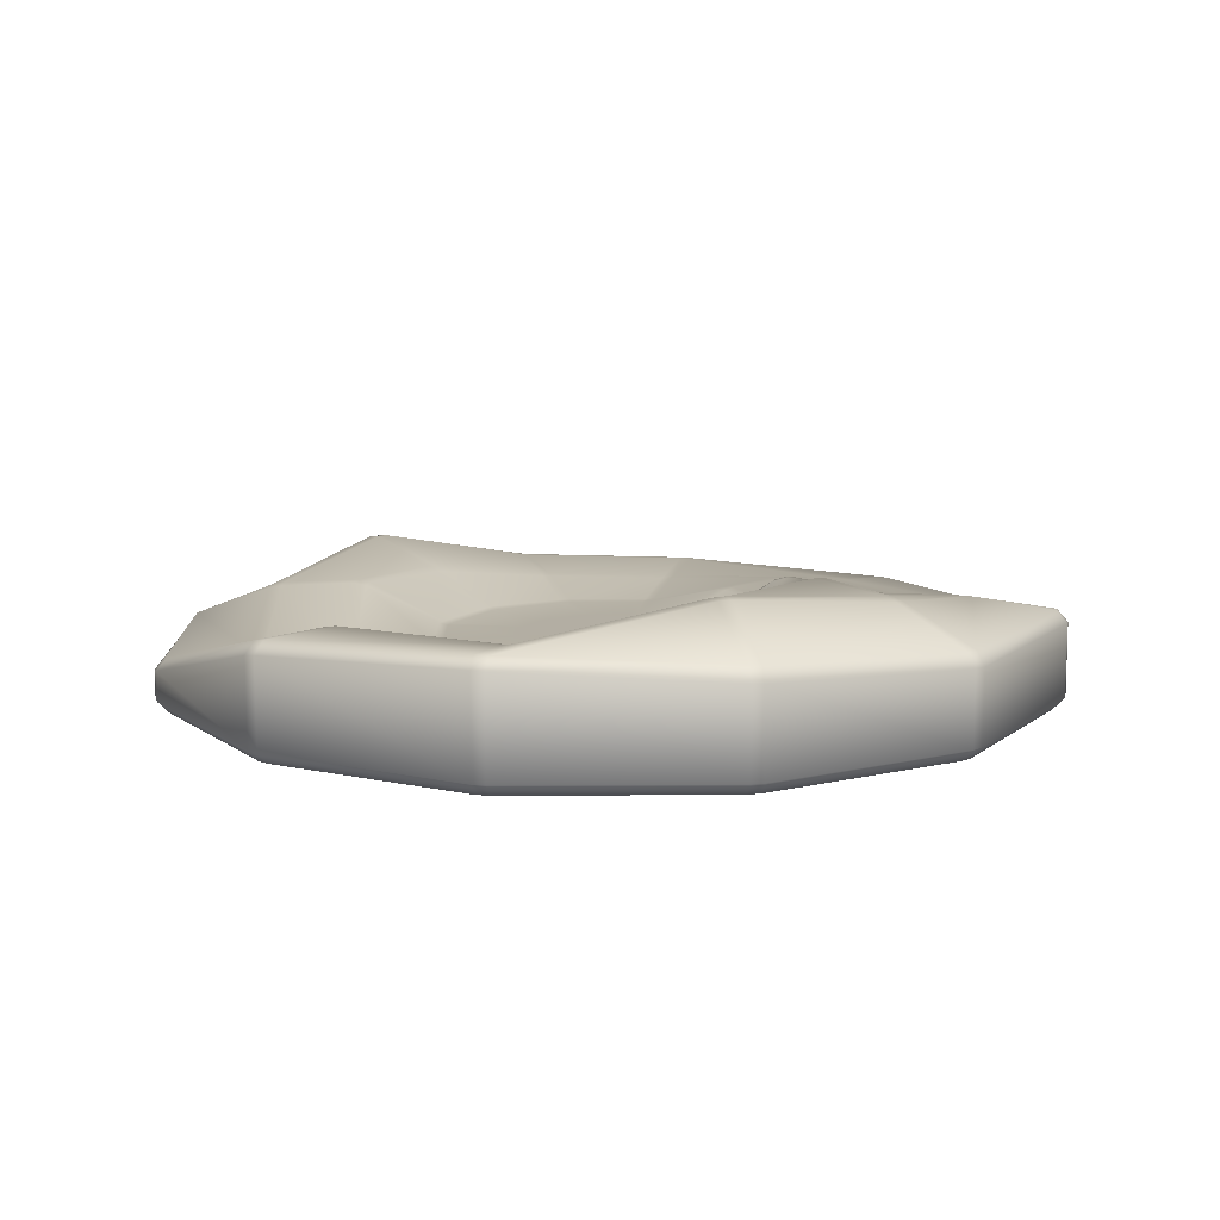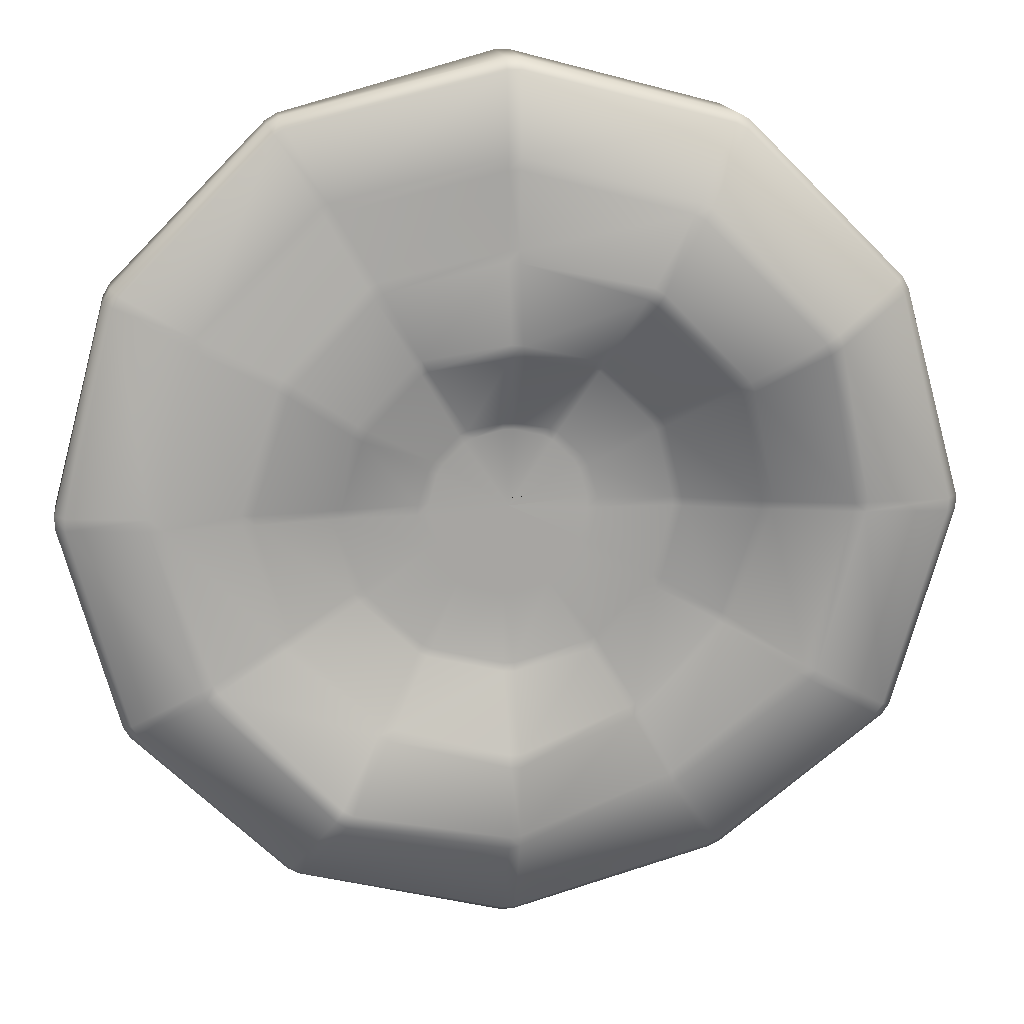
<metadata>
{"format":"obj","ext":"obj","renderer":"f3d","projection":"perspective","resolution":1024,"background":"white","views":[{"elev":10.9,"azim":-75.9,"up":"+Y"},{"elev":16.5,"azim":170.8,"up":"+Z"}]}
</metadata>
<code>
o Object_102
v 1.337 -7.63 -96.23
v 1.337 -7.63 -96.23
v 1.337 -7.63 -96.23
v -1.337 -7.63 -96.23
v -1.337 -7.63 -96.23
v -1.337 -7.63 -96.23
v -1.444 -5.06 -98.75
v -1.444 -5.06 -98.75
v 1.445 -5.06 -98.75
v 1.445 -5.06 -98.75
v 1.337 3.664 -96.96
v 1.457 0.8329 -98.83
v -1.451 0.9117 -98.81
v -1.464 3.829 -96.74
v 45.63 -7.63 -84.37
v 45.63 -7.63 -84.37
v 45.63 -7.63 -84.37
v 46.8 -5.06 -86.6
v 46.8 -5.06 -86.6
v 49.3 -5.06 -85.15
v 49.3 -5.06 -85.15
v 47.95 -7.63 -83.03
v 47.95 -7.63 -83.03
v 47.95 -7.63 -83.03
v 46.05 3.782 -85.29
v 48.54 3.815 -83.81
v 49.36 0.7758 -85.23
v 46.84 0.7609 -86.69
v 80.38 -7.63 -50.6
v 80.38 -7.63 -50.6
v 80.38 -7.63 -50.6
v 82.5 -5.06 -51.95
v 82.5 -5.06 -51.95
v 83.95 -5.06 -49.45
v 83.95 -5.06 -49.45
v 81.72 -7.63 -48.28
v 81.72 -7.63 -48.28
v 81.72 -7.63 -48.28
v 80.87 3.617 -50.88
v 82.1 3.733 -48.41
v 83.99 0.9417 -49.47
v 82.56 0.8833 -51.99
v 93.58 -7.63 -3.988
v 93.58 -7.63 -3.988
v 93.58 -7.63 -3.988
v 96.1 -5.06 -4.095
v 96.1 -5.06 -4.095
v 96.1 -5.06 -1.206
v 96.1 -5.06 -1.206
v 93.58 -7.63 -1.313
v 93.58 -7.63 -1.313
v 93.58 -7.63 -1.313
v 93.93 3.7 -4.009
v 93.87 3.734 -1.264
v 96.14 0.9762 -1.202
v 96.14 0.9571 -4.101
v 81.72 -7.63 42.98
v 81.72 -7.63 42.98
v 81.72 -7.63 42.98
v 83.95 -5.06 44.15
v 83.95 -5.06 44.15
v 82.5 -5.06 46.65
v 82.5 -5.06 46.65
v 82.5 -5.06 46.65
v 80.38 -7.63 45.3
v 80.38 -7.63 45.3
v 80.38 -7.63 45.3
v 81.89 3.661 43.08
v 81.89 3.661 43.08
v 80.51 3.681 45.4
v 80.51 3.681 45.4
v 80.51 3.681 45.4
v 82.52 1.015 46.66
v 82.52 1.015 46.66
v 82.52 1.015 46.66
v 83.97 1.003 44.16
v 83.97 1.003 44.16
v 47.95 -7.63 77.73
v 47.95 -7.63 77.73
v 47.95 -7.63 77.73
v 49.3 -5.06 79.85
v 49.3 -5.06 79.85
v 46.8 -5.06 81.3
v 46.8 -5.06 81.3
v 45.63 -7.63 79.06
v 45.63 -7.63 79.06
v 45.63 -7.63 79.06
v 48.15 3.665 77.81
v 46.02 3.885 79.1
v 46.91 1.192 81.29
v 49.35 0.9869 79.85
v 1.337 -7.63 90.93
v 1.337 -7.63 90.93
v 1.337 -7.63 90.93
v 1.445 -5.06 93.45
v 1.445 -5.06 93.45
v -1.444 -5.06 93.45
v -1.444 -5.06 93.45
v -1.337 -7.63 90.93
v -1.337 -7.63 90.93
v -1.337 -7.63 90.93
v 1.669 12.95 91.05
v -1.207 13.15 91.22
v -1.403 10.53 93.48
v 1.568 10.3 93.45
v -45.63 -7.63 79.06
v -45.63 -7.63 79.06
v -45.63 -7.63 79.06
v -46.8 -5.06 81.3
v -46.8 -5.06 81.3
v -49.3 -5.06 79.85
v -49.3 -5.06 79.85
v -47.95 -7.63 77.73
v -47.95 -7.63 77.73
v -47.95 -7.63 77.73
v -45.81 13.34 79.63
v -48.27 13.32 78.36
v -49.33 10.43 79.93
v -46.82 10.41 81.36
v -80.38 -7.63 45.3
v -80.38 -7.63 45.3
v -80.38 -7.63 45.3
v -82.5 -5.06 46.65
v -82.5 -5.06 46.65
v -83.95 -5.06 44.15
v -83.95 -5.06 44.15
v -81.72 -7.63 42.98
v -81.72 -7.63 42.98
v -81.72 -7.63 42.98
v -80.97 15.97 45.8
v -82.26 16.23 43.25
v -84 13.22 44.21
v -82.55 13.04 46.73
v -93.58 -7.63 -1.313
v -93.58 -7.63 -1.313
v -93.58 -7.63 -1.313
v -96.1 -5.06 -1.206
v -96.1 -5.06 -1.206
v -96.1 -5.06 -4.095
v -96.1 -5.06 -4.095
v -93.58 -7.63 -3.988
v -93.58 -7.63 -3.988
v -93.58 -7.63 -3.988
v -93.66 17.9 -1.337
v -93.44 17.98 -4.052
v -96.07 15.56 -4.111
v -96.1 15.49 -1.185
v -81.72 -7.63 -48.28
v -81.72 -7.63 -48.28
v -81.72 -7.63 -48.28
v -83.95 -5.06 -49.45
v -83.95 -5.06 -49.45
v -83.95 -5.06 -49.45
v -82.5 -5.06 -51.95
v -82.5 -5.06 -51.95
v -80.38 -7.63 -50.6
v -80.38 -7.63 -50.6
v -80.38 -7.63 -50.6
v -81.57 16 -48.46
v -81.57 16 -48.46
v -81.57 16 -48.46
v -80.12 15.58 -50.91
v -80.12 15.58 -50.91
v -82.39 13.02 -52.09
v -82.39 13.02 -52.09
v -83.89 13.45 -49.53
v -83.89 13.45 -49.53
v -83.89 13.45 -49.53
v -47.95 -7.63 -83.03
v -47.95 -7.63 -83.03
v -47.95 -7.63 -83.03
v -49.3 -5.06 -85.15
v -49.3 -5.06 -85.15
v -46.8 -5.06 -86.6
v -46.8 -5.06 -86.6
v -45.63 -7.63 -84.37
v -45.63 -7.63 -84.37
v -45.63 -7.63 -84.37
v -47.64 3.887 -83.34
v -45.62 3.541 -84.58
v -46.76 0.9773 -86.65
v -49.2 1.279 -85.25
v -0.000167 3.725 -2.647
v 0.000734 3.725 -2.647
v -0.001817 3.725 -2.648
v -0.000995 3.725 -2.647
v -0.002945 3.725 -2.649
v -0.002497 3.725 -2.648
v -0.003171 3.725 -2.651
v -0.003171 3.725 -2.65
v -0.002497 3.725 -2.652
v -0.002497 3.725 -2.652
v -0.002945 3.725 -2.652
v -0.000995 3.725 -2.654
v -0.001817 3.725 -2.653
v 0.000734 3.725 -2.654
v -0.000167 3.725 -2.654
v 0.002388 3.725 -2.653
v 0.001561 3.725 -2.654
v -0.004072 3.725 -2.667
v 0.003063 3.725 -2.652
v -0.003171 3.725 -2.613
v -0.008204 3.725 -2.635
v 0.003063 3.725 -2.648
v 0.000886 3.725 -2.644
v 0.000886 3.725 -2.644
v 0.001561 3.725 -2.647
v 0.002388 3.725 -2.648
v 0.001113 -7.61 -2.644
v -0.000542 -7.61 -2.644
v -0.002117 -7.61 -2.645
v -0.003546 -7.61 -2.645
v -0.004673 -7.61 -2.647
v -0.005501 -7.61 -2.648
v -0.005954 -7.61 -2.65
v -0.005954 -7.61 -2.651
v -0.005501 -7.61 -2.653
v -0.004673 -7.61 -2.654
v -0.003546 -7.61 -2.655
v -0.002117 -7.61 -2.656
v -0.000542 -7.61 -2.657
v 0.001113 -7.61 -2.657
v 0.002689 -7.61 -2.656
v 0.004117 -7.61 -2.655
v 0.005244 -7.61 -2.654
v 0.006072 -7.61 -2.653
v 0.00652 -7.61 -2.651
v 0.00652 -7.61 -2.65
v 0.006072 -7.61 -2.648
v 0.005244 -7.61 -2.647
v 0.004117 -7.61 -2.645
v 0.002689 -7.61 -2.645
v 14.36 3.75 -12.32
v 15.55 3.75 -10.25
v 17.69 3.753 -11.49
v 16.5 3.753 -13.56
v 30.56 3.772 -21.64
v 31.77 3.774 -19.63
v 33.74 3.954 -20.75
v 32.54 3.936 -22.64
v 46.77 6.663 -30.68
v 47.92 6.495 -28.87
v 50.14 6.81 -30.09
v 49.01 6.972 -31.87
v 66.03 8.39 -41.93
v 63.52 8.624 -40.23
v 64.55 8.353 -38.34
v 67 8.143 -39.75
v 39.61 15.84 -68.42
v 37.26 15.89 -69.88
v 35.76 16.35 -67.15
v 38.08 16.25 -65.66
v 29.56 10.93 -51.01
v 27.47 11.21 -52.3
v 26.31 10.33 -50.08
v 28.29 10.09 -48.96
v 20 4.14 -34.87
v 18.01 4.104 -35.9
v 16.92 3.763 -34.27
v 18.97 3.768 -33.15
v 9.669 3.75 -17.01
v 10.91 3.753 -19.15
v 8.837 3.753 -20.34
v 7.6 3.75 -18.2
v -15.54 3.75 -10.25
v -15.54 3.75 -10.25
v -15.54 3.75 -10.25
v -14.36 3.75 -12.32
v -14.36 3.75 -12.32
v -16.51 3.753 -13.56
v -16.51 3.753 -13.56
v -17.67 3.753 -11.51
v -17.67 3.753 -11.51
v -17.67 3.753 -11.51
v -31.91 3.674 -19.78
v -31.91 3.674 -19.78
v -31.91 3.674 -19.78
v -30.81 3.671 -21.83
v -30.81 3.671 -21.83
v -32.88 3.224 -23.06
v -32.88 3.224 -23.06
v -33.88 3.284 -21.09
v -33.88 3.284 -21.09
v -33.88 3.284 -21.09
v -47.58 4.012 -29.26
v -47.58 4.012 -29.26
v -47.58 4.012 -29.26
v -46.66 3.782 -31.07
v -46.66 3.782 -31.07
v -48.14 4.33 -32.02
v -48.14 4.33 -32.02
v -49.1 4.528 -30.19
v -49.1 4.528 -30.19
v -49.1 4.528 -30.19
v -66.19 16.08 -39.78
v -66.19 16.08 -39.78
v -66.19 16.08 -39.78
v -63.72 15.25 -38.45
v -63.72 15.25 -38.45
v -63.72 15.25 -38.45
v -62.48 14.83 -40.54
v -62.48 14.83 -40.54
v -64.91 15.67 -42.02
v -64.91 15.67 -42.02
v -75.86 16.23 -3.929
v -76.17 16.53 -1.745
v -73.42 15.96 -2.018
v -73.1 15.67 -3.973
v -56.53 10.57 -4.146
v -56.71 11.18 -2.194
v -54.3 10.44 -2.216
v -54.26 9.86 -4.249
v -38.05 4.851 -4.148
v -37.86 5.044 -2.052
v -35.75 4.715 -1.858
v -35.92 4.466 -4.008
v -17.25 3.718 -3.808
v -19.67 3.787 -3.874
v -19.59 3.703 -1.617
v -17.21 3.657 -1.464
v -66.91 24.41 34.4
v -65.81 24.5 36.88
v -63.25 24.75 35.21
v -64.32 24.53 32.72
v -49.72 19.21 24.24
v -48.66 19.79 26.43
v -46.48 18.65 24.99
v -47.53 18.1 22.98
v -33.14 8.633 14.76
v -31.9 8.847 16.68
v -30.14 8.085 15.83
v -31.38 7.825 13.83
v -15.44 3.746 4.87
v -17.38 4.019 5.877
v -16.12 4.005 7.896
v -14.22 3.744 6.91
v -39.4 20.61 63.44
v -37.09 20.35 64.54
v -35.67 20.98 62.25
v -37.88 21.32 60.98
v -29.41 22.7 46.21
v -27.28 22.51 47.64
v -26.01 21.75 45.06
v -28.03 21.86 43.61
v -19.64 9.5 28.85
v -18.2 10.12 30.02
v -17.39 9.063 28.17
v -18.76 8.594 27.24
v -9.558 3.743 11.56
v -10.64 4.036 13.35
v -8.834 3.97 14.24
v -7.534 3.736 12.66
v -0.9185 15.21 73.94
v 1.661 14.72 73.7
v 1.72 14.8 71.15
v -0.7488 15.3 71.3
v -0.5882 15.04 54.85
v 1.74 14.45 54.81
v 1.73 14.64 52.45
v -0.6936 15.26 52.27
v -1.036 17.39 35.42
v 1.571 17.3 35.67
v 1.581 16.44 32.6
v -1.416 16.51 32.52
v -1.172 3.721 14.25
v -1.258 4.26 15.78
v 1.319 4.267 15.8
v 1.18 3.723 14.26
v 37.59 5.785 64.04
v 39.44 5.518 62.91
v 38.26 5.823 60.85
v 36.38 6.098 61.92
v 28.14 8.708 47.71
v 30.01 8.484 46.6
v 28.65 8.634 44.26
v 26.94 8.837 45.44
v 18.99 8.262 30.92
v 20.38 7.832 29.91
v 18.97 7.488 27.63
v 17.65 7.876 28.44
v 7.553 3.74 12.69
v 8.916 3.906 14.33
v 10.67 3.97 13.48
v 9.575 3.745 11.59
v 65.62 5.524 36.68
v 65.62 5.524 36.68
v 65.62 5.524 36.68
v 66.86 5.579 34.59
v 66.86 5.579 34.59
v 64.68 5.892 33.44
v 64.68 5.892 33.44
v 63.48 5.832 35.57
v 63.48 5.832 35.57
v 63.48 5.832 35.57
v 48 8.593 27.97
v 48 8.593 27.97
v 48 8.593 27.97
v 49.12 8.507 25.74
v 49.12 8.507 25.74
v 46.91 8.683 24.28
v 46.91 8.683 24.28
v 45.75 8.798 26.55
v 45.75 8.798 26.55
v 45.75 8.798 26.55
v 32.65 8.614 17.55
v 32.65 8.614 17.55
v 32.65 8.614 17.55
v 33.92 8.344 15.32
v 33.92 8.344 15.32
v 31.66 7.992 13.92
v 31.66 7.992 13.92
v 30.36 8.254 16.13
v 30.36 8.254 16.13
v 30.36 8.254 16.13
v 14.23 3.744 6.921
v 14.23 3.744 6.921
v 14.23 3.744 6.921
v 16.11 4.02 7.948
v 16.11 4.02 7.948
v 16.11 4.02 7.948
v 17.39 4.03 5.865
v 17.39 4.03 5.865
v 15.44 3.746 4.883
v 15.44 3.746 4.883
v 76.5 7.147 -1.352
v 76.56 7.232 -3.84
v 73.77 7.396 -3.791
v 73.84 7.304 -1.386
v 57.3 6.254 -1.53
v 57.19 6.162 -3.806
v 54.66 5.916 -3.853
v 54.75 6 -1.685
v 38.43 4.192 -1.871
v 38.33 3.913 -3.926
v 36.01 3.772 -3.947
v 36 4.043 -1.888
v 17.23 3.749 -1.483
v 19.65 3.743 -1.659
v 19.74 3.753 -3.884
v 17.27 3.75 -3.845
v -1.194 3.75 -19.92
v 1.195 3.75 -19.92
v 1.195 3.753 -22.39
v -1.194 3.753 -22.39
v -1.184 3.766 -38.53
v 1.159 3.76 -38.47
v 1.078 4.179 -40.32
v -1.295 4.22 -40.45
v -1.527 11.74 -57.03
v 1.036 12.02 -56.93
v 0.9539 12.55 -59.77
v -1.593 12.25 -59.9
v -1.501 10.3 -79.31
v -1.626 10.87 -76.65
v 0.8889 11.29 -76.7
v 1.051 10.62 -79.64
v -37.21 4.046 -69.47
v -38.73 4.163 -68.35
v -37.46 4.165 -65.99
v -36.12 4.041 -67.16
v -28.12 4.131 -52.78
v -29.53 3.79 -51.57
v -28.53 3.797 -49.46
v -26.84 4.116 -50.47
v -18.36 3.76 -36.36
v -20.4 3.779 -35.44
v -19.14 3.775 -33.35
v -17 3.775 -34.43
v -7.599 3.75 -18.2
v -8.836 3.753 -20.34
v -10.91 3.753 -19.15
v -9.668 3.75 -17.01
f 174 181 13
f 174 13 7
f 23 30 213
f 23 213 212
f 37 44 215
f 37 215 214
f 52 58 217
f 52 217 216
f 67 80 219
f 67 219 218
f 87 94 221
f 87 221 220
f 101 108 223
f 101 223 222
f 114 121 225
f 114 225 224
f 128 135 227
f 128 227 226
f 143 150 229
f 143 229 228
f 440 234 187
f 440 187 190
f 157 171 231
f 157 231 230
f 178 5 209
f 178 209 232
f 69 54 425
f 69 425 388
f 472 268 204
f 472 204 208
f 266 317 202
f 266 202 205
f 320 333 200
f 320 200 203
f 336 349 198
f 336 198 201
f 352 365 196
f 352 196 199
f 368 381 194
f 368 194 197
f 384 417 191
f 384 191 195
f 233 261 185
f 233 185 188
f 441 469 207
f 441 207 184
f 424 437 189
f 424 189 193
f 237 260 262
f 237 262 236
f 25 11 456
f 25 456 250
f 9 12 28
f 9 28 18
f 53 40 248
f 53 248 426
f 179 162 304
f 179 304 458
f 39 26 249
f 39 249 245
f 159 145 305
f 159 305 295
f 144 131 321
f 144 321 306
f 130 117 337
f 130 337 322
f 116 103 353
f 116 353 338
f 102 89 369
f 102 369 354
f 88 72 387
f 88 387 370
f 264 442 183
f 264 183 186
f 307 324 325
f 307 325 310
f 298 308 309
f 298 309 292
f 285 312 313
f 285 313 283
f 49 55 77
f 49 77 61
f 251 455 451
f 251 451 254
f 246 252 253
f 246 253 244
f 241 256 257
f 241 257 240
f 14 180 457
f 14 457 453
f 255 450 447
f 255 447 258
f 259 446 443
f 259 443 263
f 276 316 318
f 276 318 273
f 20 27 42
f 20 42 33
f 454 460 461
f 454 461 452
f 449 464 465
f 449 465 448
f 64 75 91
f 64 91 81
f 401 432 433
f 401 433 408
f 410 436 438
f 410 438 422
f 445 468 470
f 445 470 444
f 84 90 105
f 84 105 96
f 375 404 407
f 375 407 378
f 379 413 420
f 379 420 383
f 391 428 429
f 391 429 399
f 98 104 119
f 98 119 109
f 359 376 377
f 359 377 362
f 363 380 382
f 363 382 367
f 371 394 397
f 371 397 374
f 111 118 133
f 111 133 124
f 343 360 361
f 343 361 346
f 347 364 366
f 347 366 351
f 355 372 373
f 355 373 358
f 126 132 147
f 126 147 138
f 327 344 345
f 327 345 330
f 331 348 350
f 331 350 335
f 339 356 357
f 339 357 342
f 140 146 166
f 140 166 153
f 311 328 329
f 311 329 314
f 315 332 334
f 315 334 319
f 323 340 341
f 323 341 326
f 155 165 182
f 155 182 173
f 459 302 290
f 459 290 462
f 463 288 280
f 463 280 466
f 467 278 270
f 467 270 471
f 35 41 56
f 35 56 47
f 427 247 243
f 427 243 430
f 431 242 239
f 431 239 434
f 435 238 235
f 435 235 439
f 2 6 8
f 2 8 10
f 11 12 13
f 11 13 14
f 15 19 21
f 15 21 22
f 25 26 27
f 25 27 28
f 29 32 34
f 29 34 36
f 39 40 41
f 39 41 42
f 43 46 48
f 43 48 50
f 53 54 55
f 53 55 56
f 59 60 62
f 59 62 66
f 68 70 73
f 68 73 76
f 79 82 83
f 79 83 86
f 88 89 90
f 88 90 91
f 92 95 97
f 92 97 99
f 102 103 104
f 102 104 105
f 106 110 112
f 106 112 113
f 116 117 118
f 116 118 119
f 120 123 125
f 120 125 127
f 130 131 132
f 130 132 133
f 134 137 139
f 134 139 141
f 144 145 146
f 144 146 147
f 149 151 154
f 149 154 158
f 161 163 164
f 161 164 167
f 169 172 175
f 169 175 176
f 179 180 181
f 179 181 182
f 233 234 235
f 233 235 236
f 237 238 239
f 237 239 240
f 241 242 243
f 241 243 244
f 245 246 247
f 245 247 248
f 249 250 251
f 249 251 252
f 253 254 255
f 253 255 256
f 257 258 259
f 257 259 260
f 261 262 263
f 261 263 264
f 267 269 271
f 267 271 274
f 277 279 281
f 277 281 284
f 287 289 291
f 287 291 294
f 297 300 301
f 297 301 303
f 305 306 307
f 305 307 308
f 309 310 311
f 309 311 312
f 313 314 315
f 313 315 316
f 317 318 319
f 317 319 320
f 321 322 323
f 321 323 324
f 325 326 327
f 325 327 328
f 329 330 331
f 329 331 332
f 333 334 335
f 333 335 336
f 337 338 339
f 337 339 340
f 341 342 343
f 341 343 344
f 345 346 347
f 345 347 348
f 349 350 351
f 349 351 352
f 353 354 355
f 353 355 356
f 357 358 359
f 357 359 360
f 361 362 363
f 361 363 364
f 365 366 367
f 365 367 368
f 369 370 371
f 369 371 372
f 373 374 375
f 373 375 376
f 377 378 379
f 377 379 380
f 381 382 383
f 381 383 384
f 386 389 390
f 386 390 393
f 395 398 400
f 395 400 402
f 405 409 411
f 405 411 414
f 415 418 421
f 415 421 423
f 425 426 427
f 425 427 428
f 429 430 431
f 429 431 432
f 433 434 435
f 433 435 436
f 437 438 439
f 437 439 440
f 441 442 443
f 441 443 444
f 445 446 447
f 445 447 448
f 449 450 451
f 449 451 452
f 453 454 455
f 453 455 456
f 457 458 459
f 457 459 460
f 461 462 463
f 461 463 464
f 465 466 467
f 465 467 468
f 469 470 471
f 469 471 472
f 9 18 16
f 9 16 1
f 28 12 11
f 28 11 25
f 7 13 12
f 7 12 9
f 27 20 18
f 27 18 28
f 20 33 31
f 20 31 24
f 42 27 26
f 42 26 39
f 41 35 33
f 41 33 42
f 35 47 45
f 35 45 38
f 56 41 40
f 56 40 53
f 55 49 47
f 55 47 56
f 49 61 57
f 49 57 51
f 77 55 54
f 77 54 69
f 74 63 61
f 74 61 77
f 64 81 78
f 64 78 65
f 91 75 72
f 91 72 88
f 90 84 81
f 90 81 91
f 84 96 93
f 84 93 85
f 105 90 89
f 105 89 102
f 104 98 96
f 104 96 105
f 98 109 107
f 98 107 100
f 119 104 103
f 119 103 116
f 118 111 109
f 118 109 119
f 111 124 122
f 111 122 115
f 133 118 117
f 133 117 130
f 132 126 124
f 132 124 133
f 126 138 136
f 126 136 129
f 147 132 131
f 147 131 144
f 146 140 138
f 146 138 147
f 140 153 148
f 140 148 142
f 166 146 145
f 166 145 159
f 165 155 152
f 165 152 168
f 155 173 170
f 155 170 156
f 182 165 162
f 182 162 179
f 181 174 173
f 181 173 182
f 174 7 4
f 174 4 177
f 13 181 180
f 13 180 14
f 248 40 39
f 248 39 245
f 264 186 185
f 264 185 261
f 304 162 160
f 304 160 296
f 320 203 202
f 320 202 317
f 336 201 200
f 336 200 333
f 352 199 198
f 352 198 349
f 368 197 196
f 368 196 365
f 384 195 194
f 384 194 381
f 424 193 192
f 424 192 416
f 440 190 189
f 440 189 437
f 456 11 14
f 456 14 453
f 472 208 207
f 472 207 469
f 215 44 52
f 215 52 216
f 67 218 217
f 67 217 58
f 231 171 178
f 231 178 232
f 3 210 209
f 3 209 5
f 23 212 211
f 23 211 17
f 213 30 37
f 213 37 214
f 229 150 157
f 229 157 230
f 227 135 143
f 227 143 228
f 225 121 128
f 225 128 226
f 223 108 114
f 223 114 224
f 221 94 101
f 221 101 222
f 219 80 87
f 219 87 220
f 187 234 233
f 187 233 188
f 235 238 237
f 235 237 236
f 239 242 241
f 239 241 240
f 243 247 246
f 243 246 244
f 25 250 249
f 25 249 26
f 251 254 253
f 251 253 252
f 255 258 257
f 255 257 256
f 259 263 262
f 259 262 260
f 204 268 265
f 204 265 206
f 270 278 275
f 270 275 272
f 280 288 286
f 280 286 282
f 290 302 299
f 290 299 293
f 144 306 305
f 144 305 145
f 307 310 309
f 307 309 308
f 311 314 313
f 311 313 312
f 315 319 318
f 315 318 316
f 130 322 321
f 130 321 131
f 323 326 325
f 323 325 324
f 327 330 329
f 327 329 328
f 331 335 334
f 331 334 332
f 116 338 337
f 116 337 117
f 339 342 341
f 339 341 340
f 343 346 345
f 343 345 344
f 347 351 350
f 347 350 348
f 102 354 353
f 102 353 103
f 355 358 357
f 355 357 356
f 359 362 361
f 359 361 360
f 363 367 366
f 363 366 364
f 88 370 369
f 88 369 89
f 371 374 373
f 371 373 372
f 375 378 377
f 375 377 376
f 379 383 382
f 379 382 380
f 69 388 385
f 69 385 71
f 391 399 396
f 391 396 392
f 401 408 406
f 401 406 403
f 410 422 419
f 410 419 412
f 53 426 425
f 53 425 54
f 427 430 429
f 427 429 428
f 431 434 433
f 431 433 432
f 435 439 438
f 435 438 436
f 183 442 441
f 183 441 184
f 443 446 445
f 443 445 444
f 447 450 449
f 447 449 448
f 451 455 454
f 451 454 452
f 179 458 457
f 179 457 180
f 459 462 461
f 459 461 460
f 463 466 465
f 463 465 464
f 467 471 470
f 467 470 468
f 302 459 458
f 302 458 304
f 288 463 462
f 288 462 290
f 278 467 466
f 278 466 280
f 268 472 471
f 268 471 270
f 247 427 426
f 247 426 248
f 242 431 430
f 242 430 243
f 238 435 434
f 238 434 239
f 234 440 439
f 234 439 235
f 455 251 250
f 455 250 456
f 450 255 254
f 450 254 451
f 446 259 258
f 446 258 447
f 442 264 263
f 442 263 443
f 460 454 453
f 460 453 457
f 464 449 452
f 464 452 461
f 468 445 448
f 468 448 465
f 469 441 444
f 469 444 470
f 428 391 388
f 428 388 425
f 432 401 399
f 432 399 429
f 436 410 408
f 436 408 433
f 437 424 422
f 437 422 438
f 394 371 370
f 394 370 387
f 404 375 374
f 404 374 397
f 413 379 378
f 413 378 407
f 417 384 383
f 417 383 420
f 372 355 354
f 372 354 369
f 376 359 358
f 376 358 373
f 380 363 362
f 380 362 377
f 381 368 367
f 381 367 382
f 356 339 338
f 356 338 353
f 360 343 342
f 360 342 357
f 364 347 346
f 364 346 361
f 365 352 351
f 365 351 366
f 340 323 322
f 340 322 337
f 344 327 326
f 344 326 341
f 348 331 330
f 348 330 345
f 349 336 335
f 349 335 350
f 324 307 306
f 324 306 321
f 328 311 310
f 328 310 325
f 332 315 314
f 332 314 329
f 333 320 319
f 333 319 334
f 308 298 295
f 308 295 305
f 312 285 292
f 312 292 309
f 316 276 283
f 316 283 313
f 317 266 273
f 317 273 318
f 252 246 245
f 252 245 249
f 256 241 244
f 256 244 253
f 260 237 240
f 260 240 257
f 261 233 236
f 261 236 262
f 3 17 211
f 3 211 210

</code>
